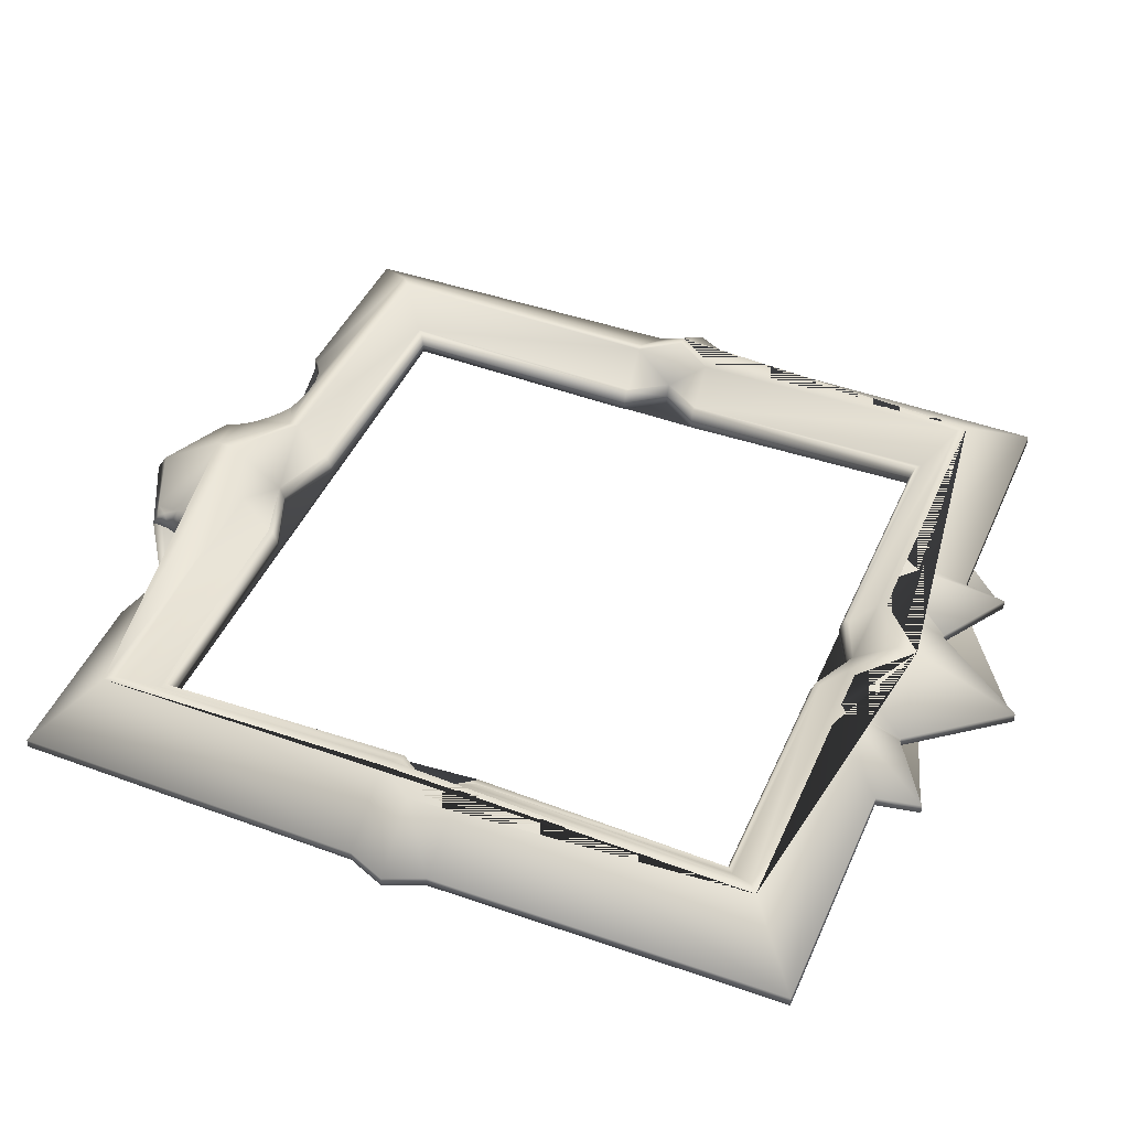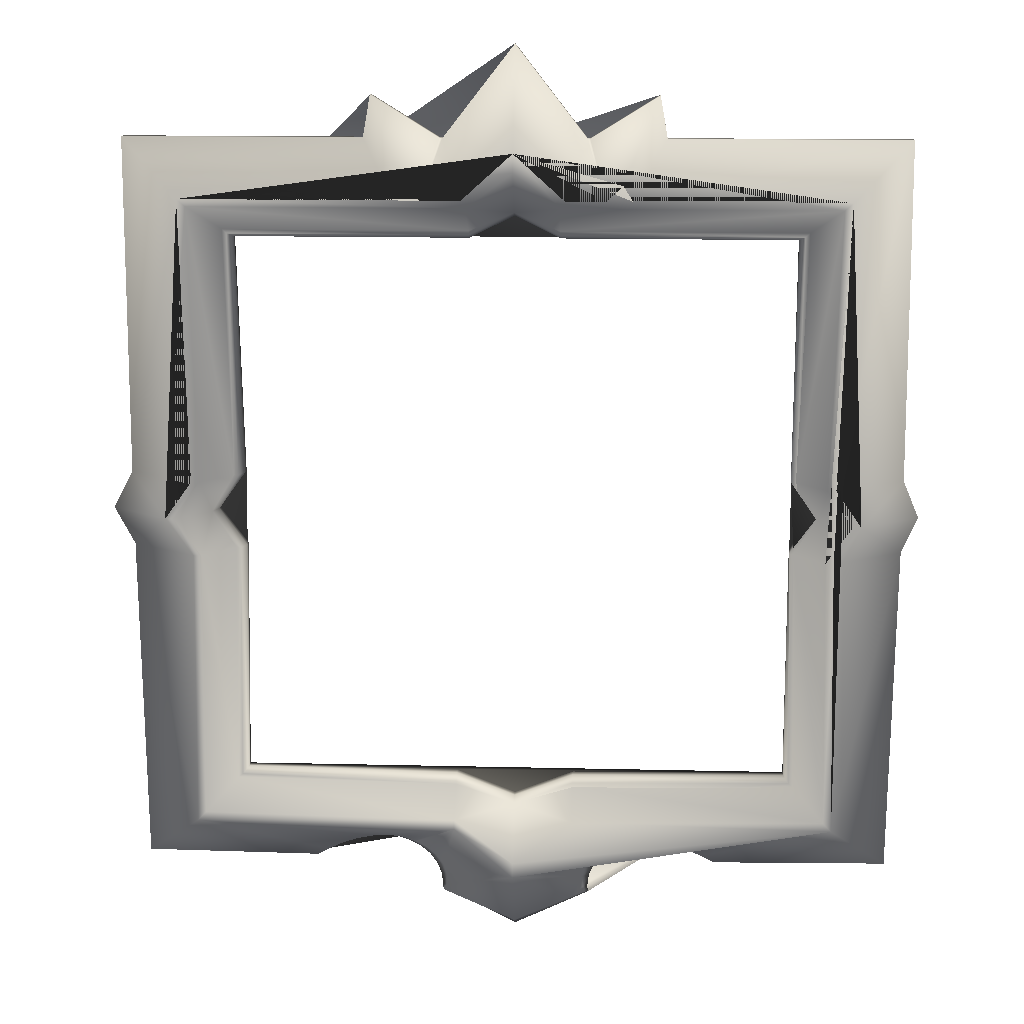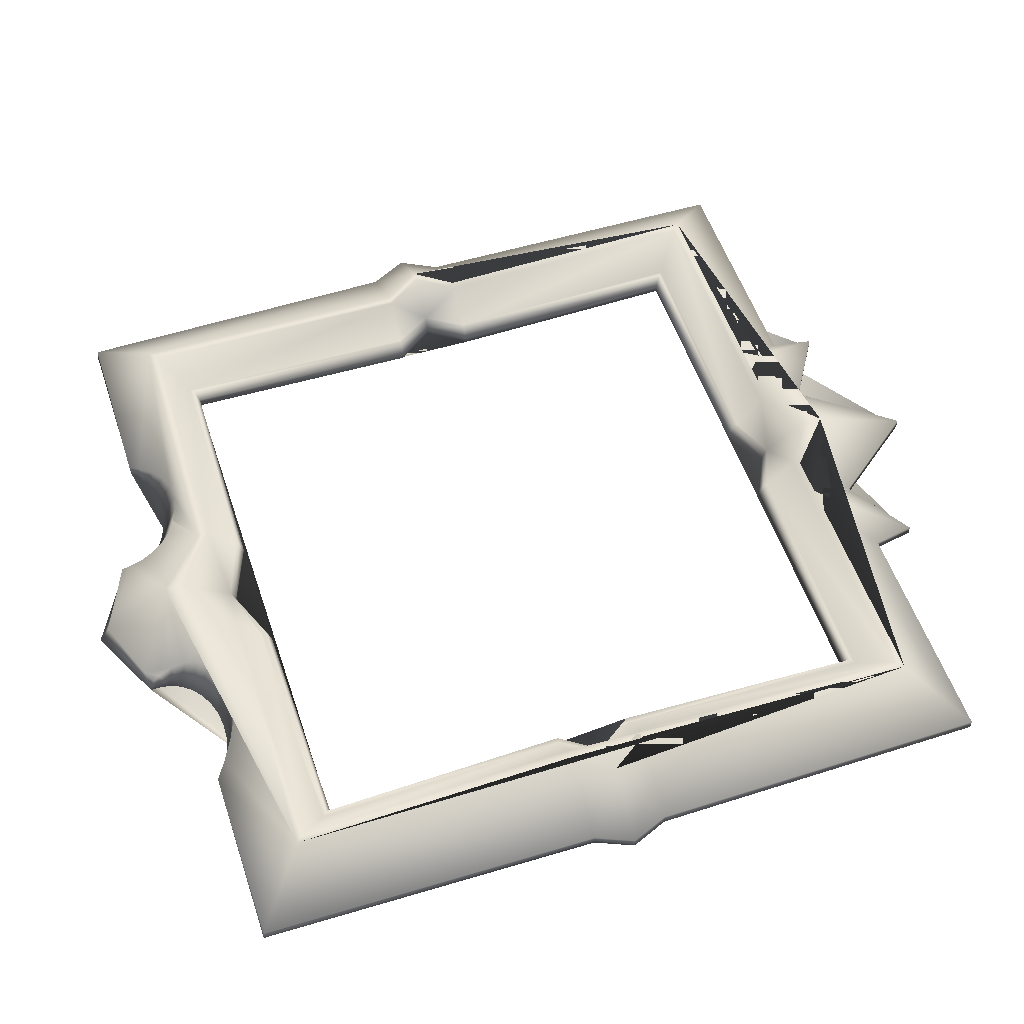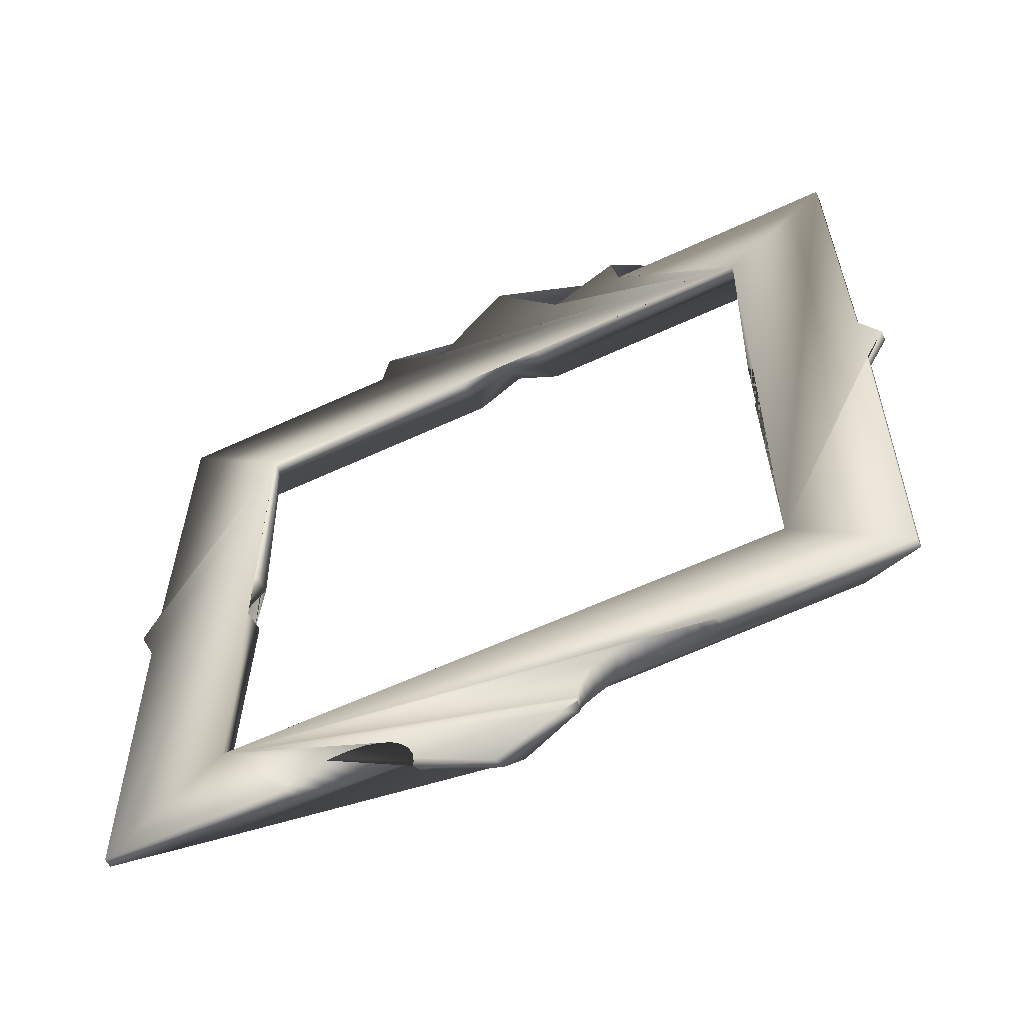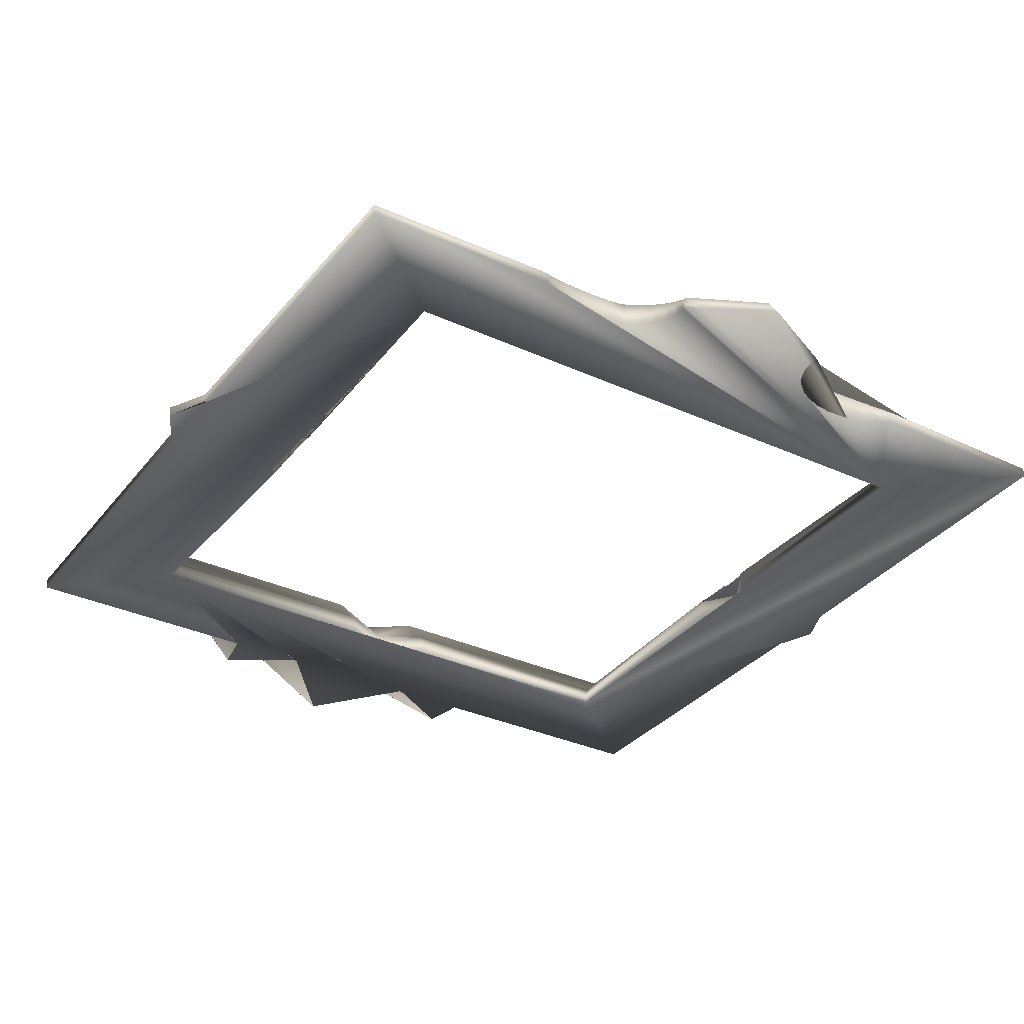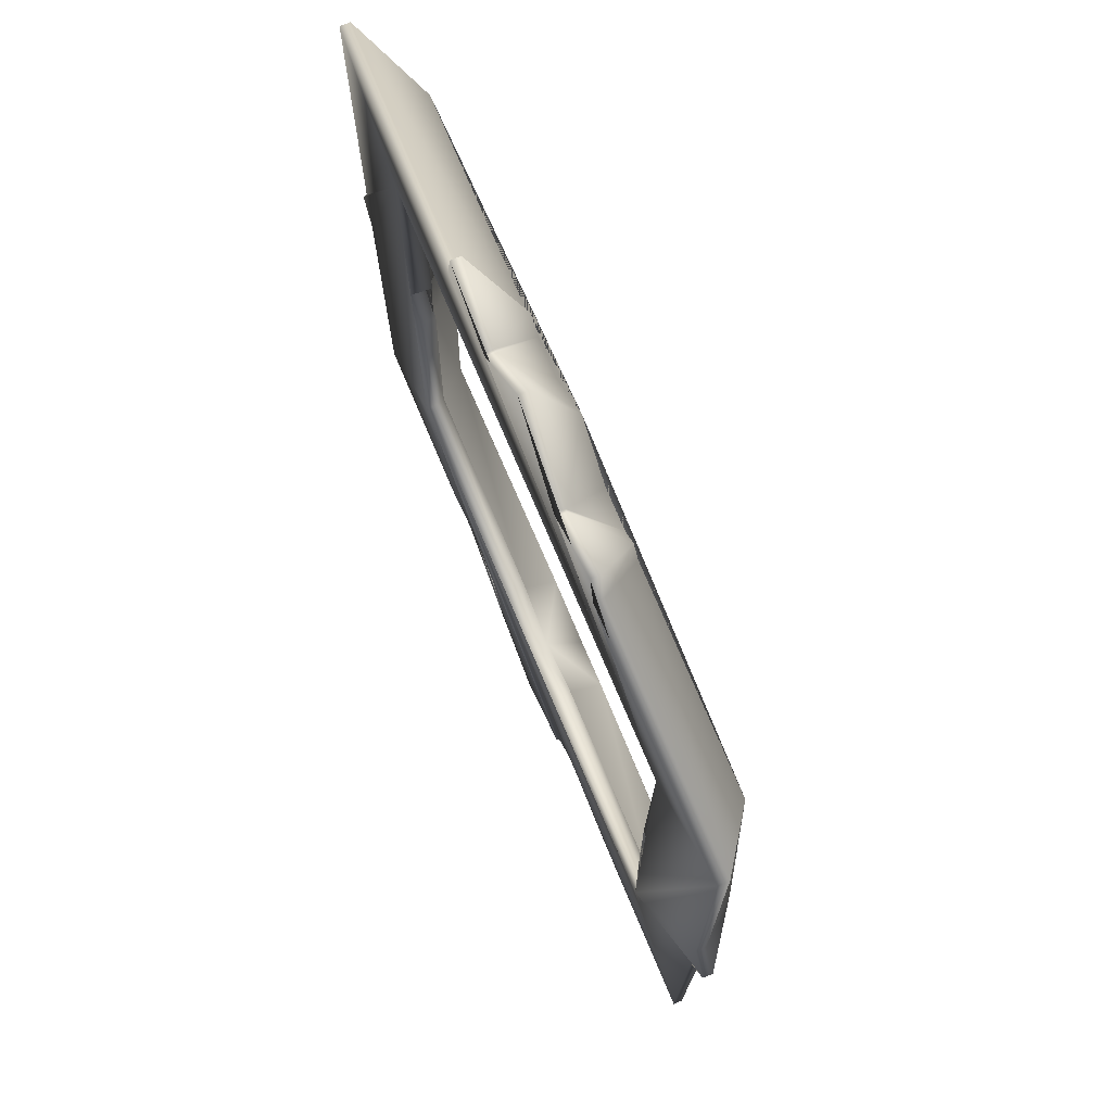
<metadata>
{"format":"obj","ext":"obj","renderer":"f3d","projection":"perspective","resolution":1024,"background":"white","views":[{"elev":44.8,"azim":-67.3,"up":"+Y"},{"elev":14.9,"azim":-177.1,"up":"+Z"},{"elev":54.0,"azim":-108.3,"up":"+Y"},{"elev":-60.2,"azim":25.5,"up":"+Z"},{"elev":-33.2,"azim":147.7,"up":"+Y"},{"elev":73.5,"azim":67.2,"up":"+Z"}]}
</metadata>
<code>
v -4.204 0.01123 -0.402
v -4.204 0.01123 0.402
v -3.442 0.4813 0.402
v -3.442 0.4813 -0.402
v -4.204 -0.096 -0.402
v -4.204 -0.096 0.402
v -3.003 -0.09238 0.402
v -3.003 -0.09238 -0.402
v -2.991 0.007616 0.402
v -2.991 0.007616 -0.402
v -3.354 0.4813 -0.402
v -3.354 0.4813 0.402
v -3.035 0.1237 0.402
v -3.035 0.1237 -0.402
v -2.985 0.1357 0.402
v -2.985 0.1357 -0.402
v -3.265 0.1357 0
v -3.314 0.1237 0
v -3.211 -0.09238 0
v -4.374 -0.096 0
v -3.633 0.4813 0
v -3.211 0.007616 0
v -4.374 0.01123 0
v 2.953 0.007616 -0.4096
v 2.953 0.007616 0.4133
v 3.464 0.4813 0.4136
v 3.464 0.4813 -0.4093
v 2.953 -0.09238 -0.4096
v 2.953 -0.09238 0.4133
v 4.197 -0.096 -0.4094
v 4.197 -0.096 0.4135
v 4.197 0.01123 -0.4094
v 4.197 0.01123 0.4135
v 3.375 0.4813 -0.4093
v 3.375 0.4813 0.4136
v 3.056 0.1237 -0.4095
v 3.056 0.1237 0.4134
v 3.006 0.1357 -0.4095
v 3.006 0.1357 0.4134
v -3.722 0.4813 0
v 3.302 0.1357 0.001913
v 4.411 -0.096 0.002019
v 3.248 -0.09238 0.001883
v 4.411 0.01123 0.002019
v 3.248 0.007616 0.001883
v 3.67 0.4813 0.002118
v 3.759 0.4813 0.002118
v -0.5417 0.4813 3.458
v 0.5417 0.4813 3.458
v -0.7611 0.01123 4.056
v 0.7611 0.01123 4.056
v -0.7611 -0.096 4.056
v 0.7611 -0.096 4.056
v 0.4844 -0.09238 3.006
v -0.4844 -0.09238 3.006
v 0.4844 0.007616 3.006
v -0.4844 0.007616 3.006
v 0.4975 0.4813 3.38
v -0.4975 0.4813 3.38
v 0.4844 0.1237 3.098
v -0.4844 0.1237 3.098
v 0.4844 0.1357 3.054
v -0.4844 0.1357 3.054
v -0.9709 0.4813 3.458
v 0.9709 0.4813 3.458
v -0.7934 0.01123 4.056
v 0.7934 0.01123 4.056
v -0.7934 -0.096 4.056
v 0.7934 -0.096 4.056
v -1.148 0.4813 3.619
v 1.148 0.4813 3.619
v -1.52 0.01123 4.505
v 1.52 0.01123 4.505
v -1.52 -0.096 4.505
v 1.52 -0.096 4.505
v -1.25 0.4813 3.458
v 1.25 0.4813 3.458
v -1.601 0.01123 4.056
v 1.601 0.01123 4.056
v -1.601 -0.096 4.056
v 1.601 -0.096 4.056
v 0 0.1357 3.293
v 0 -0.09238 3.245
v 0 -0.096 5.031
v 0 0.007616 3.245
v 0 0.01123 5.031
v 0 0.4813 3.947
v -0.6511 0.4964 -3.532
v 0.6511 0.4941 -3.53
v 0.6514 -0.096 -4.559
v -0.6514 0.01123 -4.522
v -0.6514 -0.09238 -3.045
v 0.6514 -0.09238 -3.045
v -0.6514 0.007616 -3.045
v 0.6514 0.007616 -3.045
v 0.6514 0.5135 -3.415
v -0.6514 0.5135 -3.415
v -0.6514 0.1237 -3.136
v 0.6514 0.1237 -3.136
v -0.6514 0.1357 -3.093
v 0.6514 0.1357 -3.093
v 0 0.1357 -3.349
v 0 0.4813 3.746
v 0 -0.09238 -3.301
v 0 -0.096 -4.906
v 0 0.5644 -3.897
v 0 0.007616 -3.301
v 0 0.08544 -4.793
v 0 0.5644 -4.064
v 3.057 0.1357 -3.054
v -3.057 0.1357 -3.054
v -3.057 0.1357 3.054
v 3.057 0.1357 3.054
v 3.107 0.1237 -3.098
v -3.107 0.1237 -3.098
v -3.107 0.1237 3.098
v 3.107 0.1237 3.098
v 4.167 -0.096 -4.056
v 3.003 -0.09238 -3.006
v -4.167 -0.096 -4.056
v -3.003 -0.09238 -3.006
v -4.167 -0.096 4.056
v -3.003 -0.09238 3.006
v 3.003 -0.09238 3.006
v 4.167 -0.096 4.056
v 4.166 -0.000261 -4.046
v 3.515 0.4986 -3.473
v 3.003 0.007616 -3.006
v 3.426 0.4813 -3.38
v -4.166 0.001345 -4.047
v -3.515 0.4966 -3.471
v -3.003 0.007616 -3.006
v -3.426 0.4813 -3.38
v -4.167 0.01123 4.056
v -3.514 0.4813 3.458
v -3.426 0.4813 3.38
v -3.003 0.007616 3.006
v 3.426 0.4813 3.38
v 3.003 0.007616 3.006
v 3.514 0.4813 3.458
v 4.167 0.01123 4.056
v -2.253 0.02125 -4.064
v -2.17 -0.09583 -4.008
v -2.234 -0.096 -4.056
v -2.107 0.1234 -3.946
v -2.02 -0.09556 -3.929
v -1.921 0.2329 -3.819
v -1.733 0.3131 -3.727
v -1.858 -0.09537 -3.874
v -0.7783 0.0583 -4.377
v -0.8008 0.01123 -4.459
v -0.8259 -0.09584 -4.433
v -0.8343 -0.096 -4.501
v -0.8046 -0.003734 -4.457
v -1.548 0.3609 -3.674
v -1.689 -0.09525 -3.843
v -1.375 0.3744 -3.662
v -1.521 -0.09522 -3.839
v -0.7685 0.1439 -4.215
v -0.8424 -0.09556 -4.303
v -0.7959 0.2142 -4.066
v -0.8915 -0.09534 -4.18
v -1.219 0.3531 -3.691
v -1.359 -0.09512 -3.861
v -1.101 0.3038 -3.752
v -0.8597 0.2663 -3.938
v -0.9713 -0.09518 -4.071
v -1.085 0.3088 -3.76
v -1.21 -0.09507 -3.908
v -0.9572 0.2982 -3.835
v -1.079 -0.09509 -3.979
v 0.7903 0.04953 -4.456
v 0.7654 0.1001 -4.362
v 0.8257 -0.09521 -4.433
v 0.827 -0.07965 -4.477
v 0.831 -0.0953 -4.476
v 0.7582 0.177 -4.202
v 0.8422 -0.09485 -4.302
v 0.7886 0.2379 -4.058
v 0.8912 -0.09442 -4.18
v 0.8553 0.2803 -3.933
v 0.9709 -0.09394 -4.07
v 1.086 0.3043 -3.761
v 1.11 0.2974 -3.752
v 1.209 -0.09289 -3.907
v 0.9558 0.3027 -3.833
v 1.078 -0.09342 -3.978
v 1.221 0.3463 -3.693
v 1.358 -0.09236 -3.86
v 1.376 0.3686 -3.664
v 1.52 -0.09187 -3.838
v 2.111 0.1109 -3.953
v 2.168 -0.09241 -4.006
v 2.243 0.01863 -4.058
v 2.23 -0.09258 -4.053
v 1.925 0.2227 -3.825
v 2.019 -0.09203 -3.928
v 1.735 0.3056 -3.731
v 1.857 -0.09185 -3.873
v 1.55 0.3549 -3.677
v 1.688 -0.09187 -3.842
f 130 120 5 1
f 131 130 1 4
f 139 25 29 124
f 29 25 45 43
f 70 72 66 64
f 121 132 10 8
f 136 116 13 12
f 64 66 50 48
f 33 44 47 26
f 139 113 39 25
f 138 35 37 117
f 35 46 41 37
f 30 32 44 42
f 134 2 6 122
f 10 22 19 8
f 18 21 12 13
f 22 17 15 9
f 111 16 10 132
f 128 119 28 24
f 37 41 39 113 117
f 14 18 13 116 112 15 17 16 111 115
f 61 82 63 112 116
f 38 41 36 114 110
f 47 44 32 27
f 39 41 45 25
f 140 141 33 26
f 1 23 40 4
f 6 2 23 20
f 45 41 38 24
f 126 32 30 118
f 131 133 97 106 109 88
f 90 105 108 172 175
f 179 177 109
f 107 102 100 94
f 93 95 107 104
f 128 95 93 119
f 96 106 102
f 97 98 102
f 54 56 139 124
f 67 73 71 65
f 75 73 67 69
f 50 86 87 48
f 106 96 89 109
f 63 82 85 57
f 74 72 78 80
f 70 76 78
f 81 79 73 75
f 79 77 71
f 38 110 128 24
f 85 82 62 56
f 125 141 79 81
f 68 66 72 74
f 16 17 22 10
f 134 135 3 2
f 55 57 85 83
f 53 51 86 84
f 52 50 66 68
f 128 110 101 95
f 92 94 132 121
f 119 118 30 42 31 125 124 29 43 28
f 11 21 18 14
f 99 102 101 110 114
f 83 85 56 54
f 42 44 33 31
f 34 129 114 36
f 114 129 96 99
f 123 7 9 137
f 126 118 195 194
f 102 98 115 111 100
f 62 113 139 56
f 87 86 51 49
f 20 23 1 5
f 31 33 141 125
f 134 78 76 135
f 40 23 2 3
f 80 78 134 122
f 84 86 50 52
f 112 63 57 137
f 111 132 94 100
f 82 58 60
f 103 58 82
f 51 67 65 49
f 133 11 14 115
f 62 82 60 117 113
f 136 59 61 116
f 138 117 60 58
f 70 78 72
f 79 71 73
f 137 57 55 123
f 141 140 77 79
f 41 46 34 36
f 61 59 82
f 161 166 88
f 59 103 82
f 97 102 106
f 22 9 7 19
f 121 120 144 143 146 149 156 158 164 169 171 167 162 160 152 153 105 90 176 174 178 180 182 187 185 189 191 201 199 197 193 195 118 119 93 104 92
f 101 102 107 95
f 200 190 89
f 120 130 142 144
f 43 45 24 28
f 69 67 51 53
f 91 154 151
f 15 112 137 9
f 133 115 98 97
f 96 102 99
f 131 155 148
f 104 107 94 92
f 127 27 32 126
f 177 178 174 173
f 168 169 164 163 165
f 175 176 90
f 186 187 182 181
f 181 182 180 179
f 173 174 176 175 172
f 198 199 201 200
f 200 201 191 190
f 145 143 144 142
f 192 193 197 196
f 166 167 171 170
f 183 185 187 186
f 193 192 194 195
f 188 189 185 183 184
f 157 158 156 155
f 163 164 158 157
f 152 150 151 154 153
f 179 180 178 177
f 148 149 146 147
f 153 154 91 108 105
f 196 197 199 198
f 161 162 167 166
f 190 191 189 188
f 170 171 169 168
f 147 146 143 145
f 159 160 162 161
f 155 156 149 148
f 150 152 160 159
f 124 125 81 75 69 53 84 52 68 74 80 122 123 55 83 54
f 123 122 6 20 5 120 121 8 19 7
f 127 89 96 129
f 135 136 12 21 11 133 131 4 40 3
f 27 127 129 34 46 47
f 47 46 35 138 140 26
f 140 138 58 103 87 49 65 71 77
f 87 103 59 136 135 76 70 64 48
f 172 108 173
f 108 109 173
f 109 89 179
f 89 184 183
f 89 183 186
f 177 173 109
f 89 186 181
f 89 181 179
f 88 109 161
f 109 108 91
f 159 91 150
f 91 151 150
f 109 91 159
f 168 165 88
f 170 168 88
f 109 159 161
f 166 170 88
f 89 127 200
f 127 126 194
f 200 127 198
f 194 192 127
f 192 196 127
f 188 184 89
f 190 188 89
f 196 198 127
f 130 131 142
f 131 88 155
f 88 165 163
f 88 163 157
f 145 142 131
f 147 145 131
f 88 157 155
f 148 147 131

</code>
